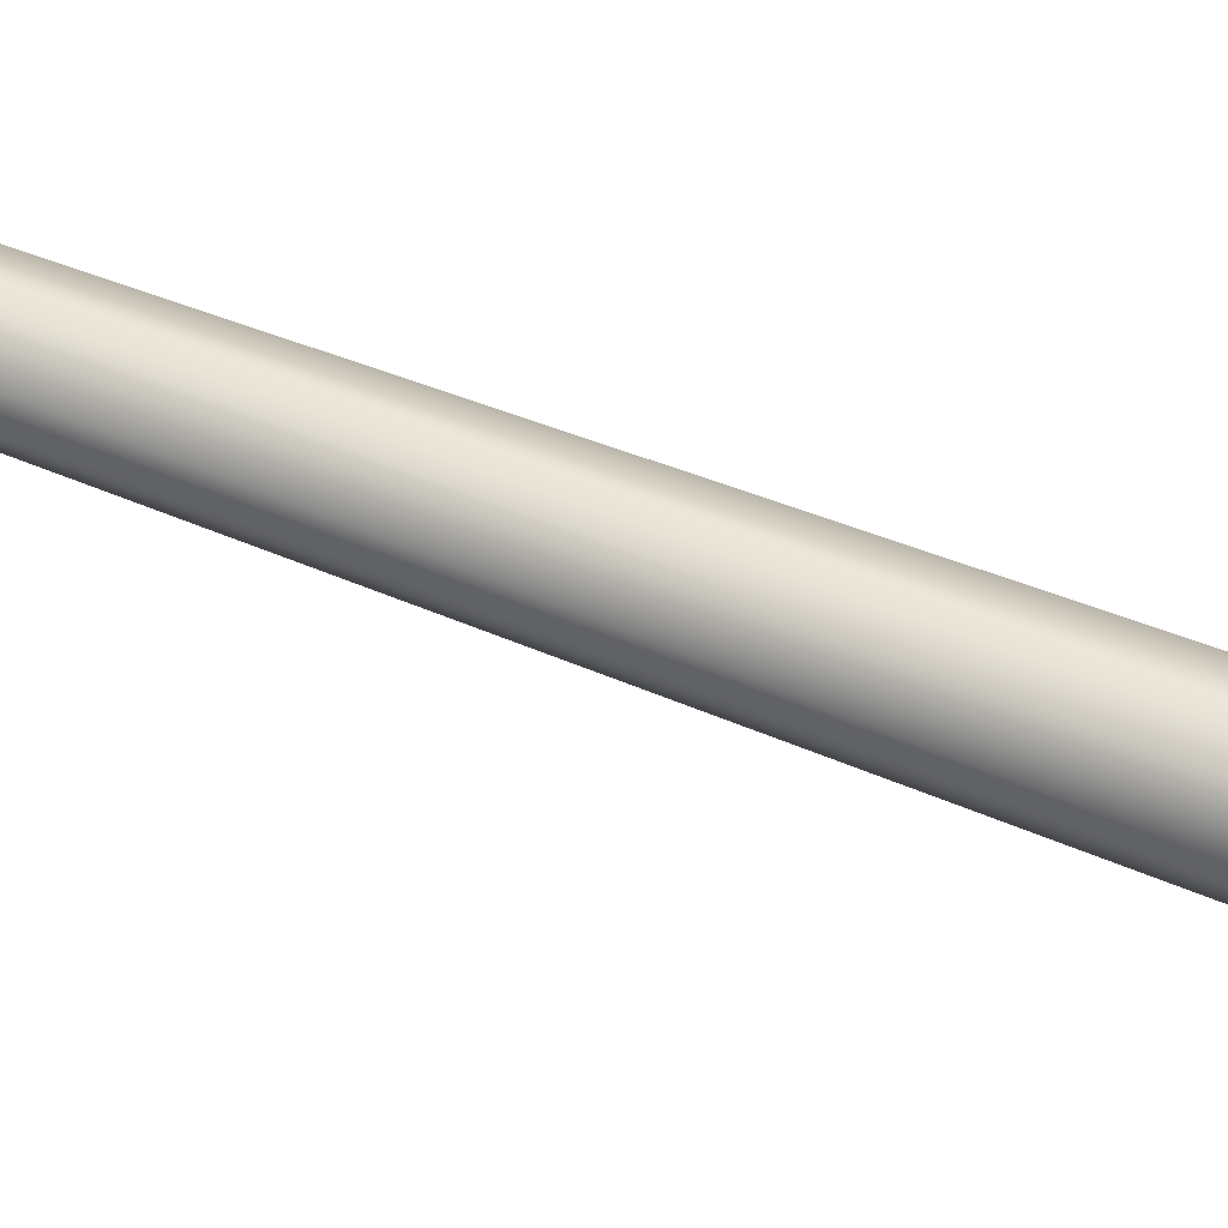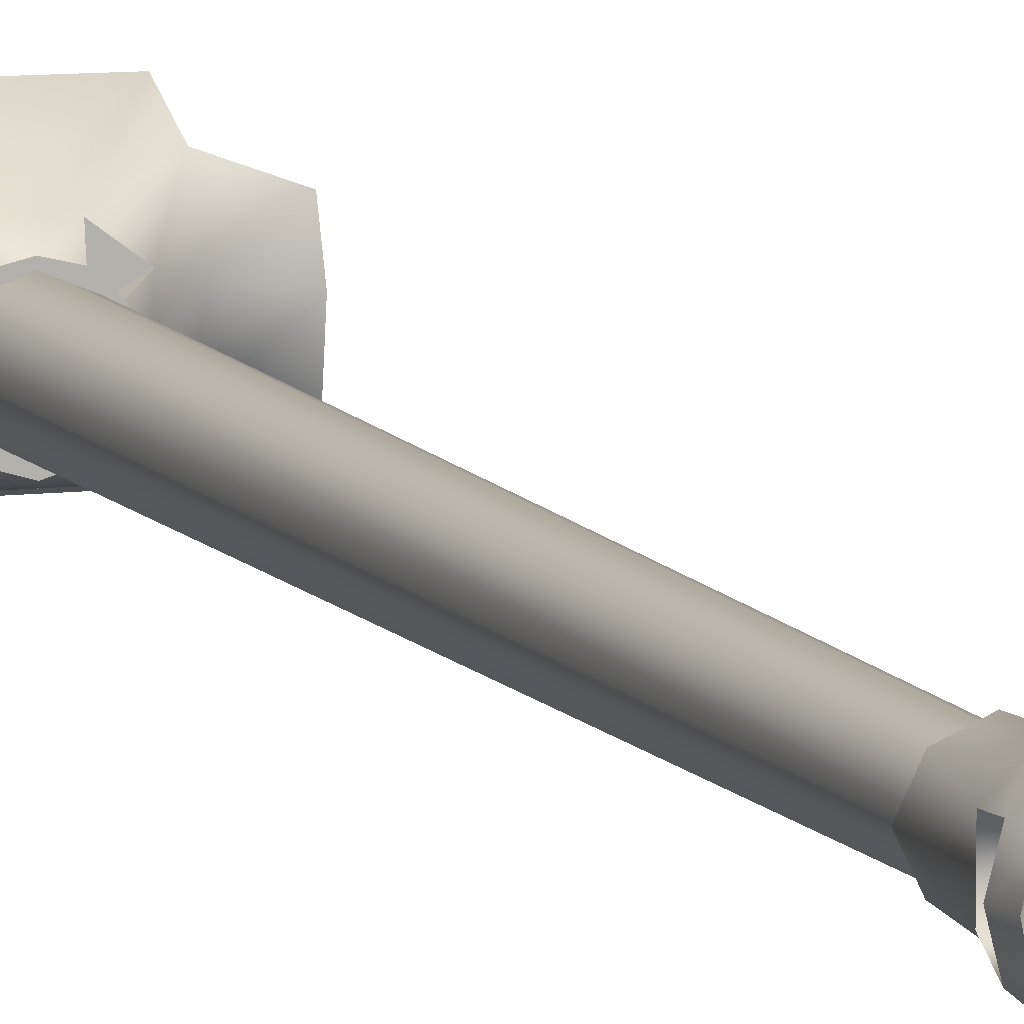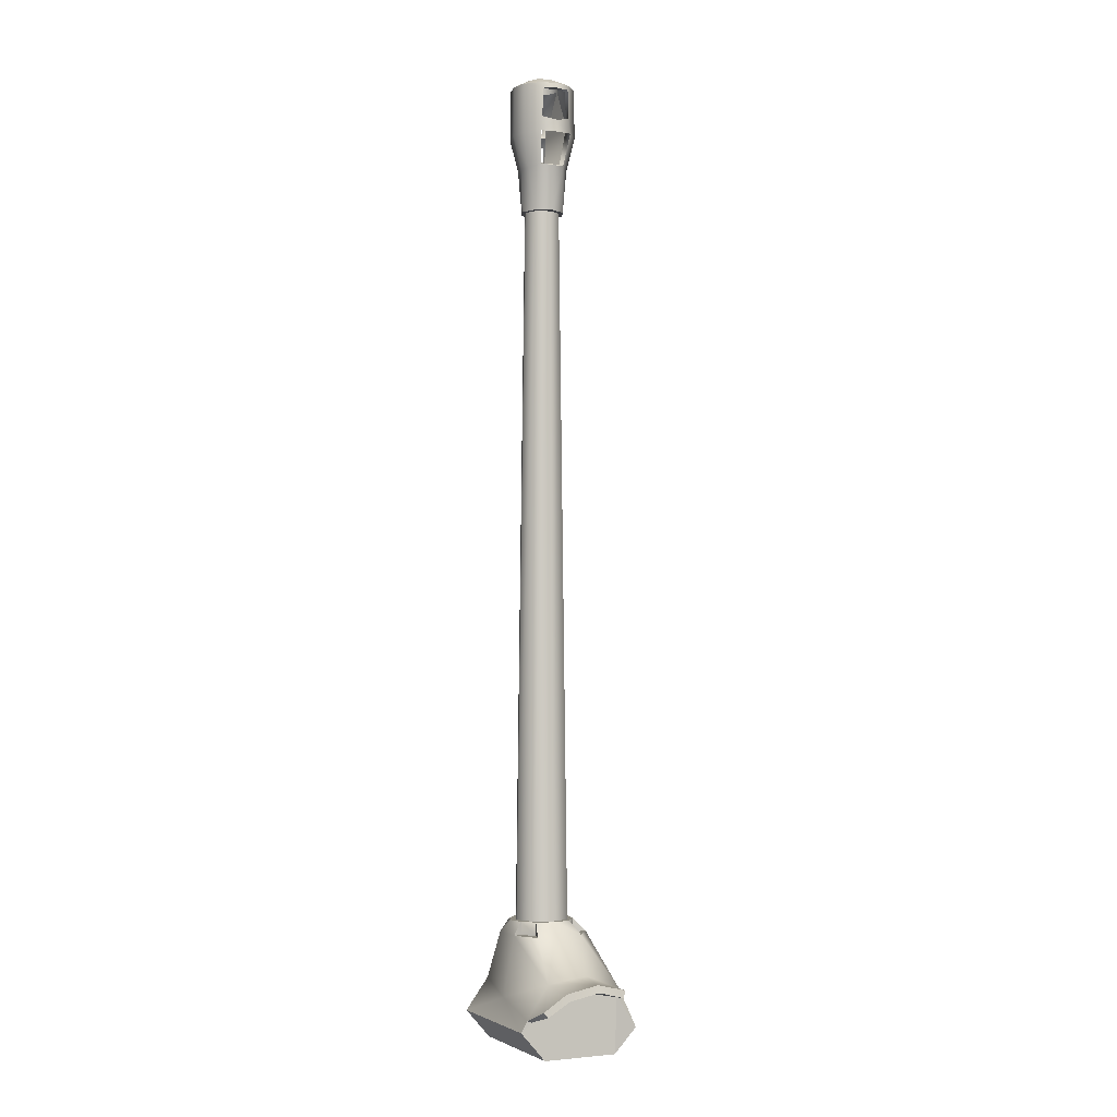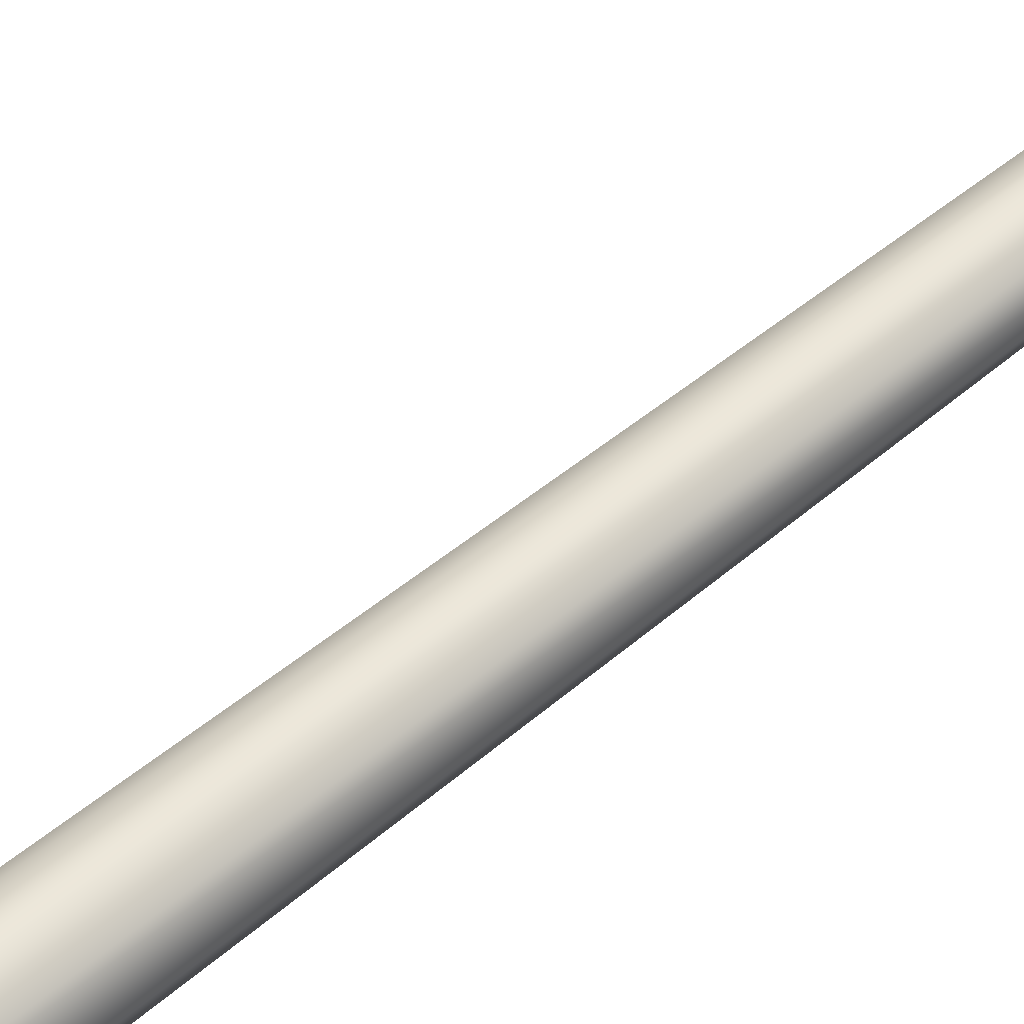
<metadata>
{"format":"obj","ext":"obj","renderer":"f3d","projection":"perspective","resolution":1024,"background":"white","views":[{"elev":51.8,"azim":-65.9,"up":"+Z"},{"elev":8.9,"azim":160.9,"up":"+Z"},{"elev":-2.7,"azim":-116.0,"up":"+Y"},{"elev":50.9,"azim":47.1,"up":"+Z"}]}
</metadata>
<code>
v -0.1247 2.461 1.802
v -0.08786 2.461 1.891
v -0.05838 5.739 1.862
v -0.083 5.739 1.802
v 0.001047 2.461 1.928
v 0.001047 5.739 1.887
v 0.08997 2.461 1.891
v 0.06049 5.739 1.862
v 0.1268 2.461 1.802
v 0.08511 5.739 1.802
v 0.08997 2.461 1.714
v 0.06049 5.739 1.743
v 0.001047 2.461 1.677
v 0.001047 5.739 1.718
v 0.001047 2.461 1.677
v -0.08786 2.461 1.714
v -0.05838 5.739 1.743
v 0.001047 5.739 1.718
v 0.06742 5.74 1.874
v 0.05276 5.938 1.9
v -0.004404 5.938 1.912
v -0.004404 5.74 1.905
v 0.1042 5.949 1.858
v 0.1018 5.74 1.802
v 0.06742 5.74 1.731
v 0.1018 5.74 1.802
v 0.06742 5.74 1.874
v -0.004404 5.74 1.905
v -0.07622 5.74 1.874
v -0.1106 5.74 1.802
v -0.07622 5.74 1.731
v -0.004404 5.74 1.699
v 0.0706 6.322 1.931
v 0.07203 6.092 1.933
v 0.1367 6.162 1.87
v 0.1416 6.297 1.864
v 0.1562 6.092 1.802
v 0.1457 6.151 1.802
v 0.1378 6.095 1.878
v 0.1556 6.297 1.802
v 0.1484 6.322 1.802
v 0.1292 6.322 1.873
v 0.1292 6.322 1.873
v 0.1484 6.322 1.802
v 0.07161 6.36 1.802
v 0.04963 6.36 1.856
v 0.0706 6.322 1.931
v -0.004404 6.36 1.878
v -0.004404 6.322 1.947
v -0.004404 6.092 1.95
v -0.004404 6.322 1.947
v 0.1367 6.162 1.87
v 0.1457 6.151 1.802
v 0.1062 6.132 1.873
v 0.1123 6.298 1.864
v 0.1416 6.297 1.864
v 0.1287 6.297 1.802
v 0.1556 6.297 1.802
v 0.1042 5.949 1.858
v 0.07686 5.96 1.753
v 0.07686 5.96 1.852
v 0.1062 6.132 1.873
v 0.1378 6.095 1.878
v 0.1562 6.092 1.802
v 0.1062 6.132 1.873
v -0.004404 6.327 1.879
v 0.1123 6.298 1.864
v 0.07686 5.96 1.852
v -0.08565 5.96 1.852
v -0.115 6.132 1.873
v 0.1062 6.132 1.873
v 0.07686 5.96 1.753
v -0.08565 5.96 1.753
v -0.08565 5.96 1.852
v 0.07686 5.96 1.852
v 0.05086 6.327 1.857
v 0.07335 6.327 1.802
v 0.1287 6.297 1.802
v -0.004404 6.327 1.879
v -0.004404 6.36 1.878
v 0.04963 6.36 1.856
v 0.05086 6.327 1.857
v 0.07161 6.36 1.802
v 0.07335 6.327 1.802
v -0.07622 5.74 1.874
v -0.06155 5.938 1.9
v -0.113 5.949 1.858
v -0.1106 5.74 1.802
v -0.07939 6.322 1.931
v -0.1504 6.297 1.864
v -0.1455 6.162 1.87
v -0.08083 6.092 1.933
v -0.1466 6.095 1.878
v -0.1545 6.151 1.802
v -0.165 6.092 1.802
v -0.138 6.322 1.873
v -0.1572 6.322 1.802
v -0.1644 6.297 1.802
v -0.138 6.322 1.873
v -0.0804 6.36 1.802
v -0.1572 6.322 1.802
v -0.05842 6.36 1.856
v -0.07939 6.322 1.931
v -0.1455 6.162 1.87
v -0.115 6.132 1.873
v -0.1545 6.151 1.802
v -0.1504 6.297 1.864
v -0.1211 6.298 1.864
v -0.1375 6.297 1.802
v -0.1644 6.297 1.802
v -0.113 5.949 1.858
v -0.08565 5.96 1.852
v -0.08565 5.96 1.753
v -0.1466 6.095 1.878
v -0.115 6.132 1.873
v -0.165 6.092 1.802
v -0.115 6.132 1.873
v -0.1211 6.298 1.864
v -0.05966 6.327 1.857
v -0.08214 6.327 1.802
v -0.1375 6.297 1.802
v -0.05966 6.327 1.857
v -0.05842 6.36 1.856
v -0.08214 6.327 1.802
v -0.0804 6.36 1.802
v 0.06742 5.74 1.731
v -0.004404 5.74 1.699
v -0.004404 5.938 1.692
v 0.05276 5.938 1.705
v 0.1042 5.949 1.746
v 0.0706 6.322 1.674
v 0.1416 6.297 1.741
v 0.1367 6.162 1.735
v 0.07203 6.092 1.671
v 0.1378 6.095 1.726
v 0.1292 6.322 1.732
v 0.1292 6.322 1.732
v 0.04963 6.36 1.749
v 0.0706 6.322 1.674
v -0.004404 6.322 1.657
v -0.004404 6.36 1.727
v -0.004404 6.092 1.655
v -0.004404 6.322 1.657
v 0.1416 6.297 1.741
v 0.1123 6.298 1.741
v 0.1062 6.132 1.732
v 0.1367 6.162 1.735
v 0.1287 6.297 1.802
v 0.1556 6.297 1.802
v 0.1042 5.949 1.746
v 0.1378 6.095 1.726
v 0.1062 6.132 1.732
v 0.1562 6.092 1.802
v 0.1062 6.132 1.732
v 0.1123 6.298 1.741
v -0.004404 6.327 1.725
v 0.05086 6.327 1.748
v -0.004404 6.327 1.725
v 0.05086 6.327 1.748
v 0.04963 6.36 1.749
v -0.004404 6.36 1.727
v -0.07622 5.74 1.731
v -0.06155 5.938 1.705
v -0.004404 5.938 1.692
v -0.004404 5.74 1.699
v -0.113 5.949 1.746
v -0.07939 6.322 1.674
v -0.1504 6.297 1.741
v -0.138 6.322 1.732
v -0.1455 6.162 1.735
v -0.1466 6.095 1.726
v -0.08083 6.092 1.671
v -0.138 6.322 1.732
v -0.05842 6.36 1.749
v -0.07939 6.322 1.674
v -0.004404 6.092 1.655
v -0.004404 6.322 1.657
v -0.1455 6.162 1.735
v -0.115 6.132 1.732
v -0.1211 6.298 1.741
v -0.1504 6.297 1.741
v -0.1375 6.297 1.802
v -0.1644 6.297 1.802
v -0.113 5.949 1.746
v -0.115 6.132 1.732
v -0.1466 6.095 1.726
v -0.165 6.092 1.802
v -0.115 6.132 1.732
v -0.1211 6.298 1.741
v -0.05966 6.327 1.748
v -0.004404 6.327 1.725
v -0.004404 6.36 1.727
v -0.05842 6.36 1.749
v -0.05966 6.327 1.748
v -0.0001476 2.129 1.61
v -0.2888 2.222 1.698
v -0.0768 2.414 1.629
v 0.1849 2.414 1.696
v 0.1226 2.414 1.716
v 0.1226 2.474 1.716
v -0.0768 2.414 1.629
v -0.06502 2.414 1.668
v -0.06502 2.474 1.668
v -0.1785 2.414 1.916
v -0.121 2.414 1.884
v -0.121 2.474 1.884
v 0.08226 2.414 1.988
v 0.06794 2.414 1.931
v 0.06794 2.474 1.931
v 0.06794 2.474 1.931
v 0.06794 2.414 1.931
v 0.1207 2.414 1.884
v 0.1207 2.474 1.884
v 0.1207 2.414 1.884
v 0.1782 2.414 1.916
v 0.1207 2.474 1.884
v 0.1557 2.474 1.803
v 0.1207 2.474 1.884
v 0.1782 2.414 1.916
v 0.1849 2.414 1.696
v 0.1226 2.474 1.716
v 0.06471 2.474 1.668
v 0.1226 2.474 1.716
v 0.1226 2.414 1.716
v 0.06471 2.414 1.668
v 0.06471 2.414 1.668
v 0.07649 2.414 1.629
v 0.06471 2.474 1.668
v 0.07649 2.414 1.629
v -0.1229 2.414 1.716
v -0.1229 2.474 1.716
v -0.06502 2.474 1.668
v -0.06502 2.414 1.668
v -0.1229 2.414 1.716
v -0.1852 2.414 1.696
v -0.1229 2.474 1.716
v -0.121 2.414 1.884
v -0.06825 2.414 1.931
v -0.06825 2.474 1.931
v -0.121 2.474 1.884
v -0.06825 2.414 1.931
v -0.08257 2.414 1.988
v -0.06825 2.474 1.931
v -0.06825 2.474 1.931
v -0.08257 2.414 1.988
v -0.0001476 2.474 1.947
v 0.06794 2.474 1.931
v 0.08226 2.414 1.988
v -0.3055 2.076 1.587
v -0.4763 2.139 1.585
v -0.4763 2.209 1.696
v -0.3093 2.15 2.031
v -0.2971 2.179 2.049
v -0.4703 2.205 1.987
v -0.4756 2.172 1.979
v -0.2988 2.248 1.88
v -0.4747 2.238 1.85
v -0.4703 2.205 1.987
v -0.2971 2.179 2.049
v -0.4763 2.139 1.585
v -0.3055 2.076 1.587
v -0.4805 2.117 1.607
v -0.3055 2.067 1.608
v -0.482 2.178 1.71
v -0.4805 2.117 1.607
v -0.3082 2.188 1.816
v -0.3055 2.067 1.608
v -0.3093 2.15 2.031
v -0.4756 2.172 1.979
v 0.3038 2.024 1.559
v -0.3041 2.024 1.559
v -0.1852 2.414 1.696
v 0.3066 2.169 1.668
v 0.07649 2.414 1.629
v -0.4763 2.209 1.696
v -0.4763 2.139 1.585
v -0.4805 2.117 1.607
v -0.482 2.178 1.71
v -0.2971 2.179 2.049
v -0.3093 2.15 2.031
v -0.295 2.002 2.135
v -0.295 2.002 2.135
v -0.1785 2.414 1.916
v 0.3005 2.002 2.135
v 0.3075 2.177 2.001
v -0.0001476 2.129 1.61
v 0.3038 2.024 1.559
v 0.3083 2.232 1.855
v -0.4747 2.238 1.85
v -0.4821 2.205 1.855
v -0.3041 2.024 1.559
v -0.3055 2.067 1.608
v -0.3055 2.076 1.587
v -0.4756 2.172 1.979
v -0.4703 2.205 1.987
v -0.1229 2.414 1.716
v -0.06502 2.414 1.668
v -0.0768 2.414 1.629
v -0.1852 2.414 1.696
v -0.06825 2.414 1.931
v -0.121 2.414 1.884
v -0.1785 2.414 1.916
v -0.08257 2.414 1.988
v 0.06794 2.414 1.931
v 0.08226 2.414 1.988
v 0.1782 2.414 1.916
v 0.1207 2.414 1.884
v 0.1226 2.414 1.716
v 0.1849 2.414 1.696
v 0.07649 2.414 1.629
v 0.06471 2.414 1.668
v -0.1523 2.474 1.803
v -0.1229 2.474 1.716
v -0.121 2.474 1.884
v -0.06825 2.474 1.931
v -0.0001476 2.474 1.947
v 0.06794 2.474 1.931
v 0.1207 2.474 1.884
v 0.1557 2.474 1.803
v 0.1226 2.474 1.716
v 0.06471 2.474 1.668
v -0.0001476 2.474 1.648
v -0.06502 2.474 1.668
v -0.1229 2.474 1.716
v -0.1523 2.474 1.803
v -0.121 2.474 1.884
v -0.4821 2.205 1.855
v -0.3082 2.188 1.816
v -0.3055 2.067 1.608
v -0.3062 1.893 1.673
v -0.3055 2.067 1.608
v -0.3041 2.024 1.559
v -0.3062 1.893 1.673
v -0.3041 2.024 1.559
v 0.3038 2.024 1.559
v 0.3018 1.893 1.673
v -0.3062 1.893 1.673
v 0.3038 2.024 1.559
v 0.3066 2.169 1.668
v 0.3018 1.893 1.673
v 0.3066 2.169 1.668
v 0.3083 2.232 1.855
v 0.3018 1.893 1.673
v 0.3083 2.232 1.855
v 0.3075 2.177 2.001
v 0.3039 1.893 2.021
v 0.3039 1.893 2.021
v 0.3018 1.893 1.673
v 0.3083 2.232 1.855
v 0.3075 2.177 2.001
v 0.3005 2.002 2.135
v 0.3039 1.893 2.021
v 0.3005 2.002 2.135
v -0.295 2.002 2.135
v -0.3083 1.893 2.021
v -0.3083 1.893 2.021
v 0.3039 1.893 2.021
v 0.3005 2.002 2.135
v -0.295 2.002 2.135
v -0.3093 2.15 2.031
v -0.3083 1.893 2.021
v -0.3093 2.15 2.031
v -0.3082 2.188 1.816
v -0.3062 1.893 1.673
v -0.3062 1.893 1.673
v -0.3083 1.893 2.021
v -0.3093 2.15 2.031
v -0.0001476 2.474 1.648
v 0.06471 2.474 1.668
v -0.06502 2.474 1.668
v -0.0001476 2.474 1.648
v 0.1062 6.132 1.732
v -0.115 6.132 1.873
v 0.1062 6.132 1.732
v -0.004404 6.327 1.725
v -0.115 6.132 1.732
v 0.07686 5.96 1.753
v -0.08565 5.96 1.753
v -0.004404 6.327 1.879
v 0.1062 6.132 1.873
v 0.1378 6.095 1.878
v -0.1466 6.095 1.878
v -0.115 6.132 1.873
v 0.1062 6.132 1.732
v 0.1378 6.095 1.726
v 0.1062 6.132 1.732
v -0.115 6.132 1.732
v -0.1466 6.095 1.726
g group_154_140627851010240
f 1 2 3
f 3 4 1
f 2 5 6
f 6 3 2
f 5 7 8
f 8 6 5
f 7 9 10
f 10 8 7
f 9 11 12
f 12 10 9
f 11 13 14
f 14 12 11
f 15 16 17
f 17 18 15
f 16 1 4
f 4 17 16
f 19 20 21
f 21 22 19
f 23 20 19
f 23 19 24
f 25 26 27
f 27 28 29
f 27 29 30
f 25 27 30
f 25 30 31
f 32 25 31
f 33 34 35
f 35 36 33
f 37 38 35
f 35 39 37
f 39 34 20
f 20 23 39
f 36 40 41
f 41 42 36
f 43 44 45
f 43 45 46
f 47 43 46
f 48 49 47
f 47 46 48
f 20 34 50
f 50 21 20
f 50 34 33
f 33 51 50
f 52 53 54
f 52 54 55
f 55 56 52
f 57 58 56
f 56 55 57
f 59 60 61
f 61 62 63
f 63 59 61
f 381 380 64
f 65 66 67
f 68 69 70
f 70 71 68
f 72 73 74
f 74 75 72
f 76 67 66
f 67 76 77
f 77 78 67
f 79 80 81
f 81 82 79
f 82 81 83
f 83 84 82
f 85 22 21
f 21 86 85
f 85 86 87
f 85 87 88
f 89 90 91
f 91 92 89
f 93 91 94
f 94 95 93
f 86 92 93
f 93 87 86
f 90 96 97
f 97 98 90
f 99 100 101
f 99 102 100
f 103 102 99
f 103 49 48
f 48 102 103
f 86 21 50
f 50 92 86
f 50 51 89
f 89 92 50
f 104 105 106
f 107 108 105
f 105 104 107
f 109 108 107
f 107 110 109
f 111 112 113
f 112 111 114
f 114 115 112
f 382 116 383
f 117 118 66
f 119 66 118
f 120 119 118
f 118 121 120
f 79 122 123
f 123 80 79
f 122 124 125
f 125 123 122
f 126 127 128
f 128 129 126
f 126 129 130
f 126 130 24
f 131 132 133
f 133 134 131
f 135 133 38
f 38 37 135
f 129 134 135
f 135 130 129
f 132 136 41
f 41 40 132
f 137 45 44
f 137 138 45
f 139 138 137
f 139 140 141
f 141 138 139
f 129 128 142
f 142 134 129
f 142 143 131
f 131 134 142
f 144 145 146
f 146 147 144
f 148 145 144
f 144 149 148
f 150 60 59
f 60 150 151
f 151 152 60
f 385 153 386
f 154 155 156
f 157 156 155
f 77 157 155
f 155 78 77
f 158 159 160
f 160 161 158
f 159 84 83
f 83 160 159
f 162 163 164
f 164 165 162
f 162 166 163
f 87 166 88
f 167 168 169
f 94 170 171
f 171 95 94
f 171 172 163
f 163 166 171
f 168 98 97
f 97 169 168
f 173 101 100
f 173 100 174
f 175 173 174
f 141 140 175
f 175 174 141
f 163 172 176
f 176 164 163
f 176 172 167
f 167 177 176
f 178 106 179
f 179 180 181
f 181 178 179
f 182 183 181
f 181 180 182
f 184 111 113
f 113 185 186
f 186 184 113
f 388 387 187
f 188 156 189
f 190 189 156
f 189 190 120
f 120 121 189
f 191 192 193
f 193 194 191
f 194 193 125
f 125 124 194
f 195 196 197
f 198 199 200
f 201 202 203
f 204 205 206
f 207 208 209
f 210 211 212
f 212 213 210
f 214 215 216
f 217 218 219
f 217 220 221
f 222 223 224
f 224 225 222
f 226 227 228
f 195 197 229
f 230 231 232
f 232 233 230
f 234 235 236
f 237 238 239
f 239 240 237
f 241 242 243
f 244 245 246
f 247 246 248
f 249 250 196
f 196 250 251
f 252 253 254
f 254 255 252
f 256 257 258
f 258 259 256
f 260 261 262
f 262 261 263
f 264 265 266
f 267 266 265
f 266 268 269
f 270 271 195
f 272 197 196
f 273 274 220
f 275 276 277
f 277 278 275
f 279 280 281
f 245 259 282
f 283 259 245
f 283 256 259
f 248 284 285
f 248 285 219
f 286 273 287
f 273 286 274
f 273 220 288
f 289 275 278
f 278 290 289
f 291 292 293
f 294 295 289
f 289 290 294
f 296 297 298
f 298 299 296
f 300 301 302
f 302 303 300
f 304 305 306
f 306 307 304
f 308 309 310
f 310 311 308
f 312 313 272
f 314 312 283
f 288 219 285
f 256 312 196
f 315 316 317
f 318 319 320
f 317 318 320
f 321 322 323
f 320 321 323
f 317 320 323
f 324 325 326
f 323 324 326
f 317 323 326
f 315 317 326
f 288 217 219
f 220 217 288
f 283 312 256
f 196 312 272
f 196 251 257
f 257 256 196
f 266 269 327
f 266 327 264
f 328 329 330
f 331 332 333
f 334 335 336
f 336 337 334
f 338 339 340
f 341 342 343
f 344 345 346
f 347 348 349
f 350 351 352
f 353 354 355
f 356 357 358
f 359 360 361
f 362 363 364
f 365 366 367
f 271 249 195
f 249 196 195
f 36 42 33
f 34 39 35
f 133 135 134
f 131 136 132
f 89 96 90
f 167 172 170
f 170 168 167
f 172 171 170
f 91 93 92
f 245 248 246
f 368 369 274
f 197 370 371
f 197 371 229
f 248 245 282
f 282 284 248
f 380 372 64
f 53 147 146
f 53 384 54
f 106 105 179
f 387 373 187
f 374 375 376
f 377 374 376
f 376 378 377
f 70 379 71
f 166 162 88
f 130 23 24

</code>
